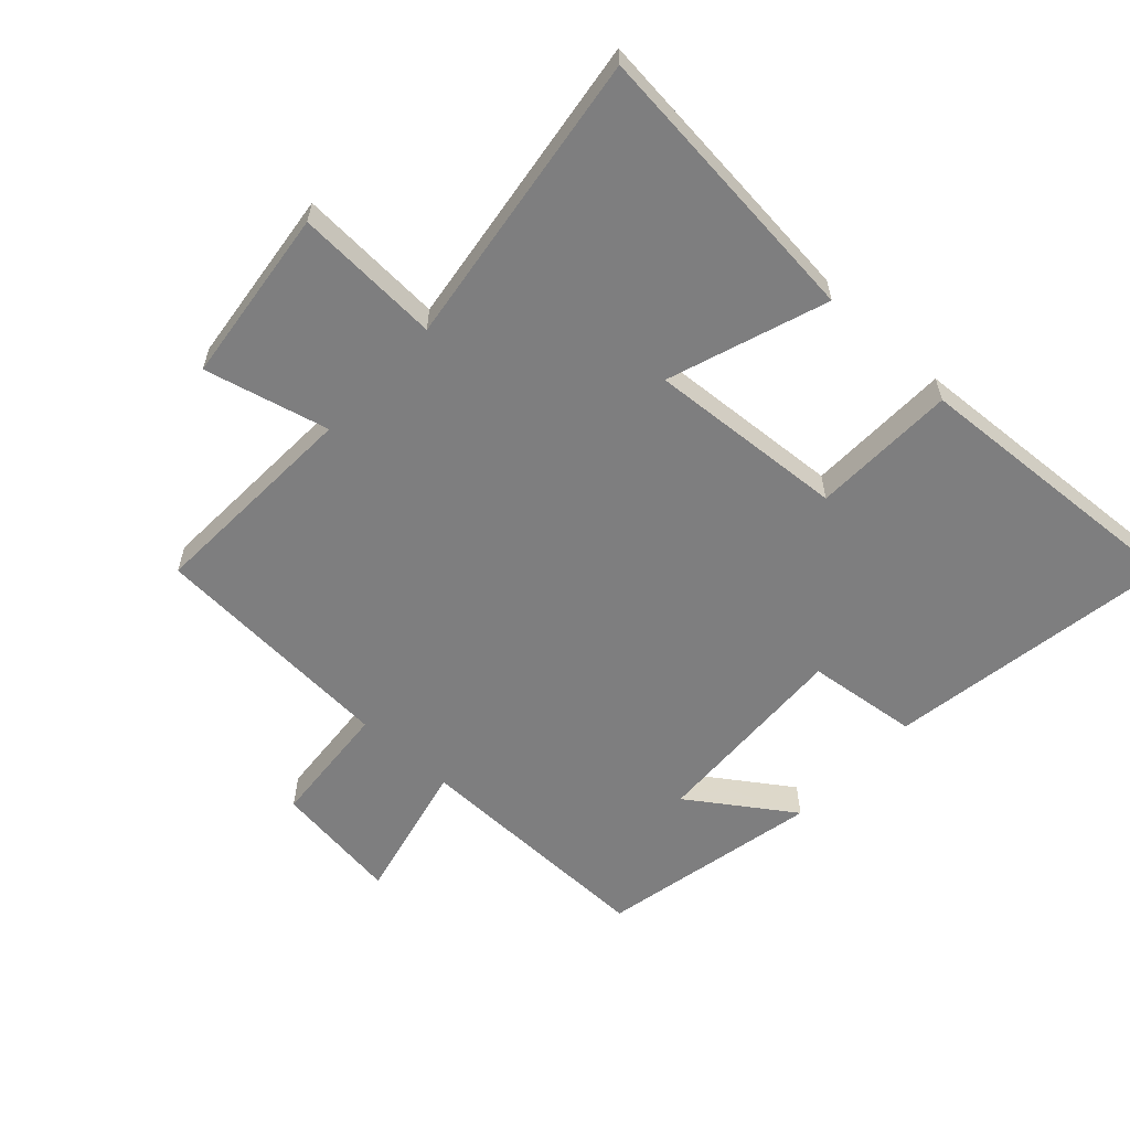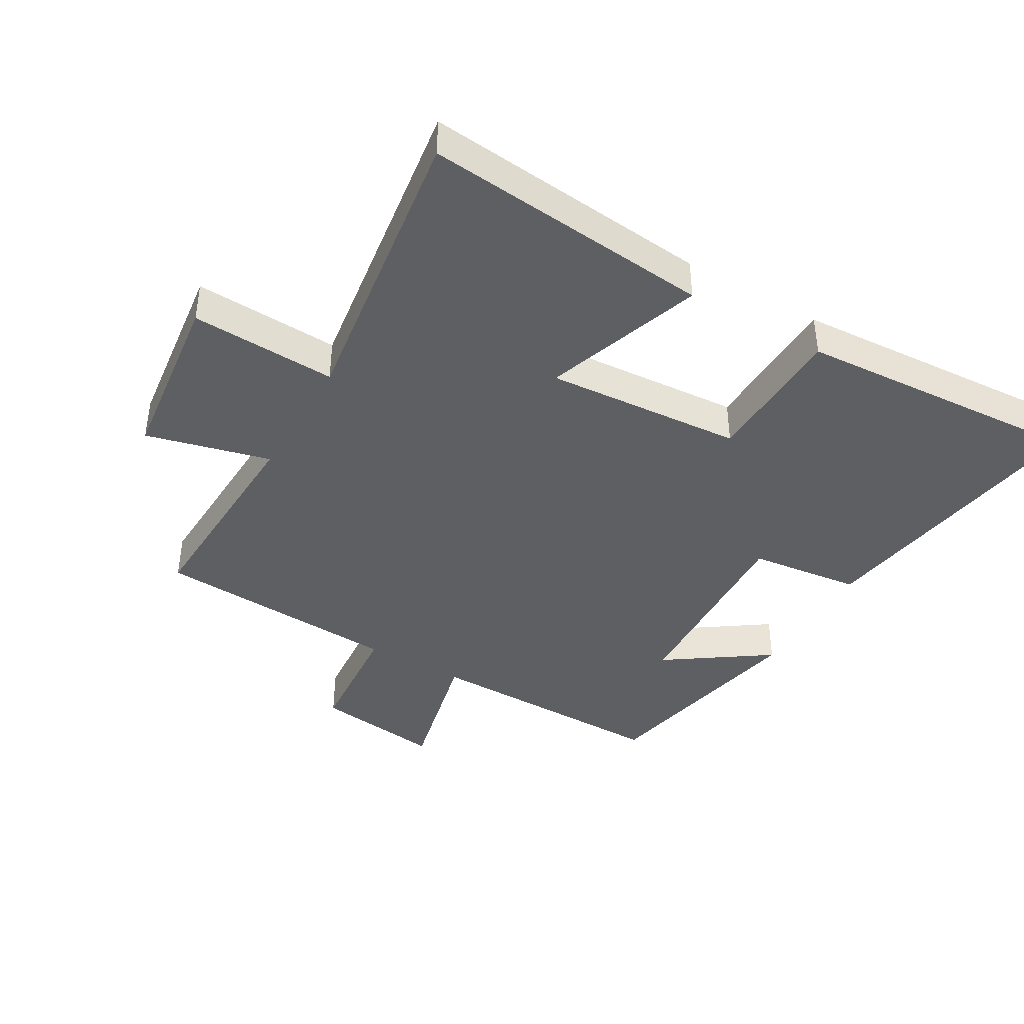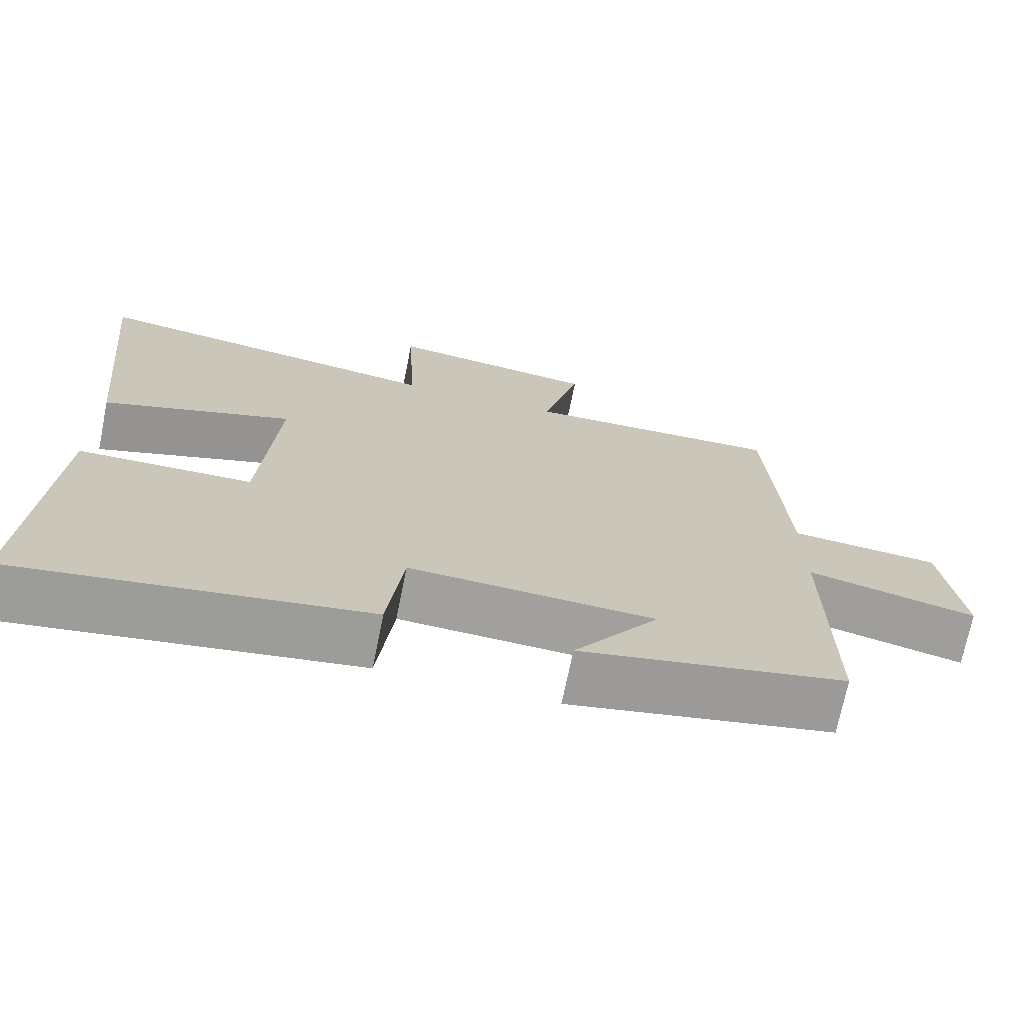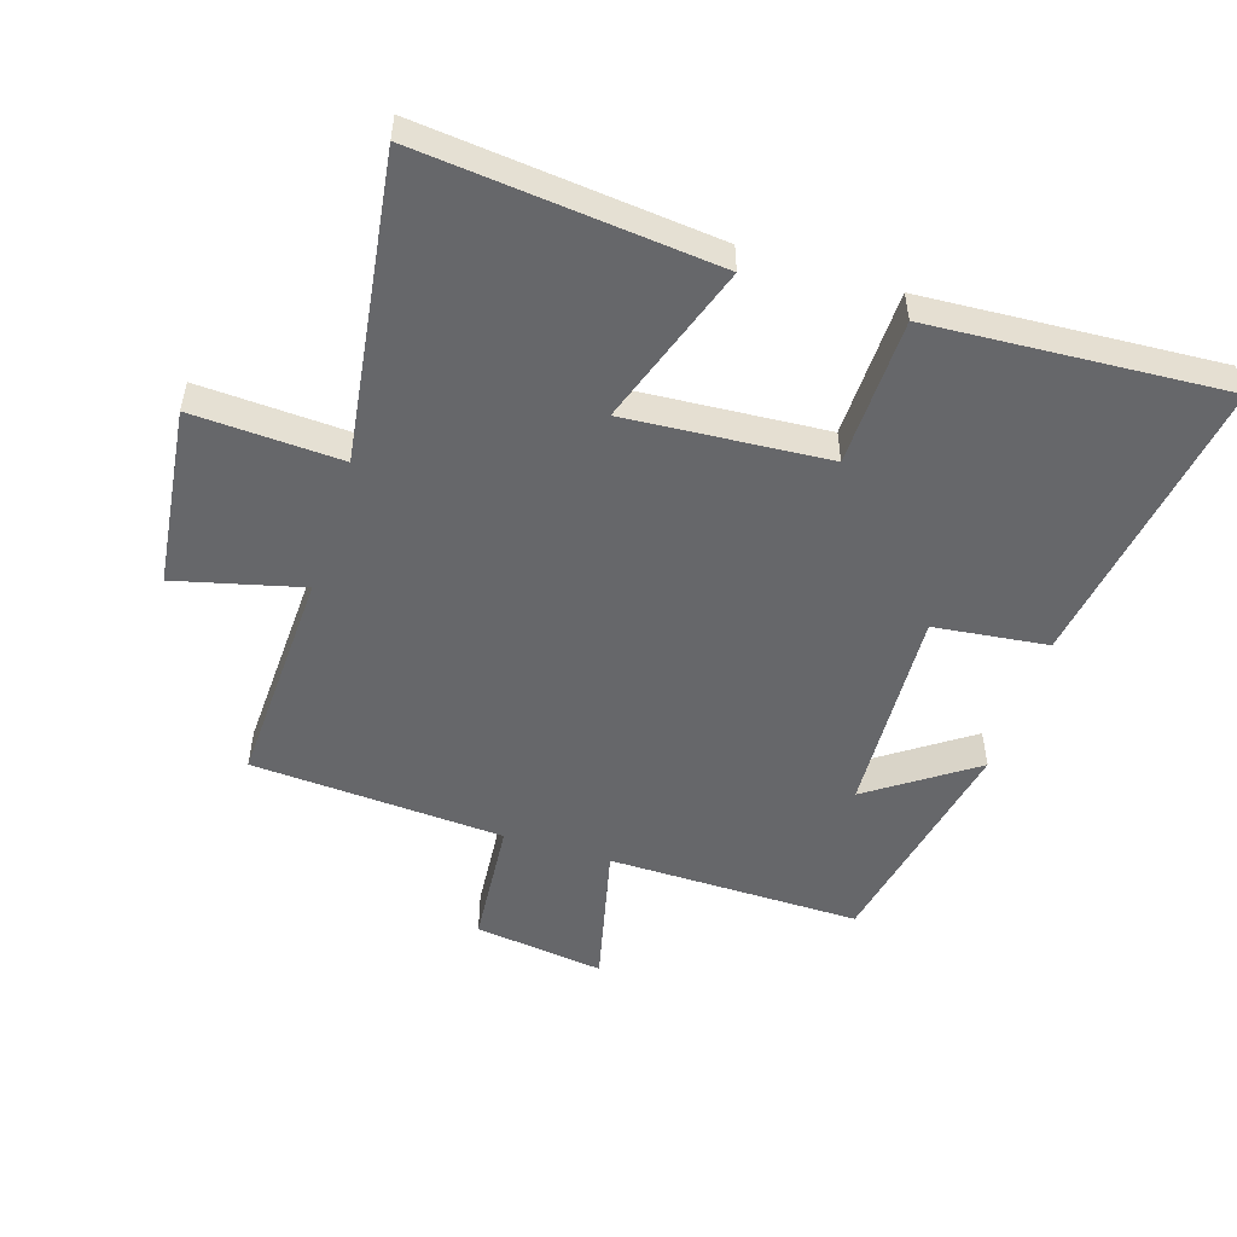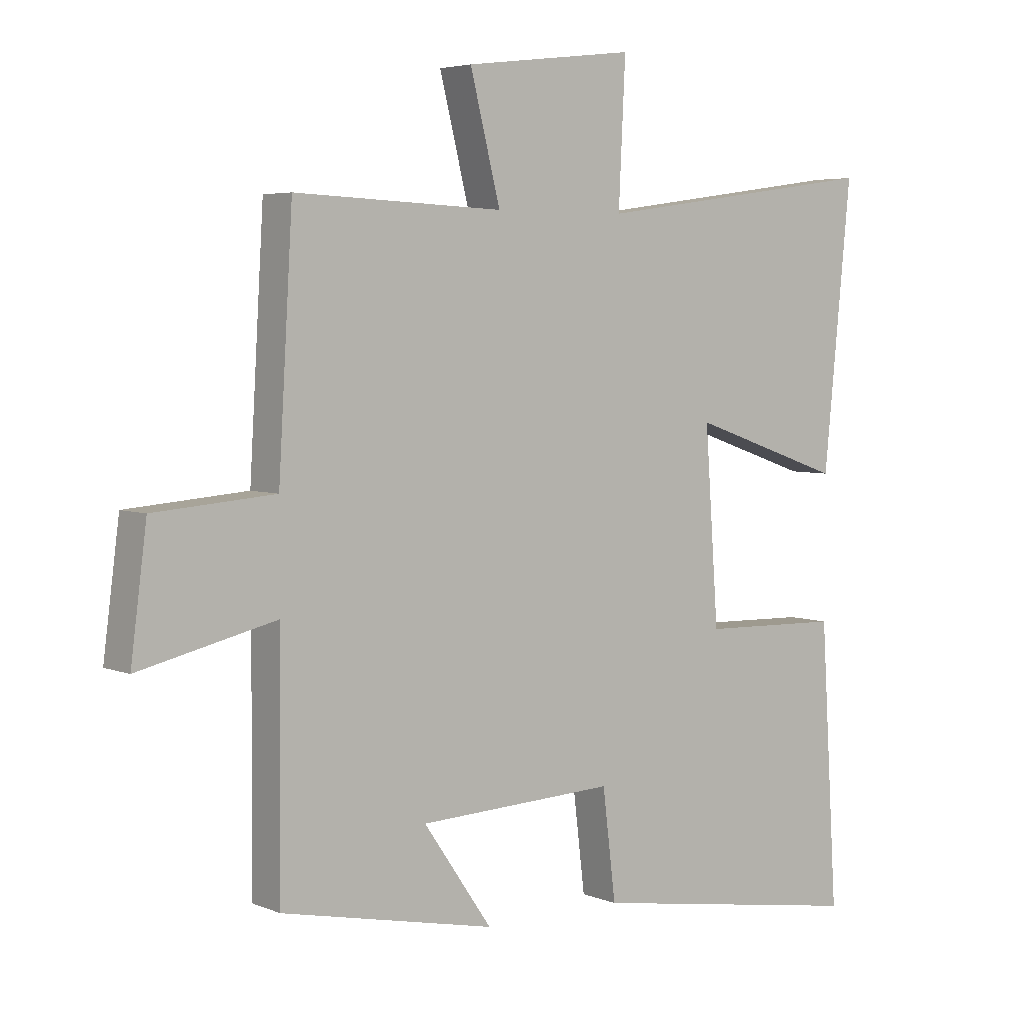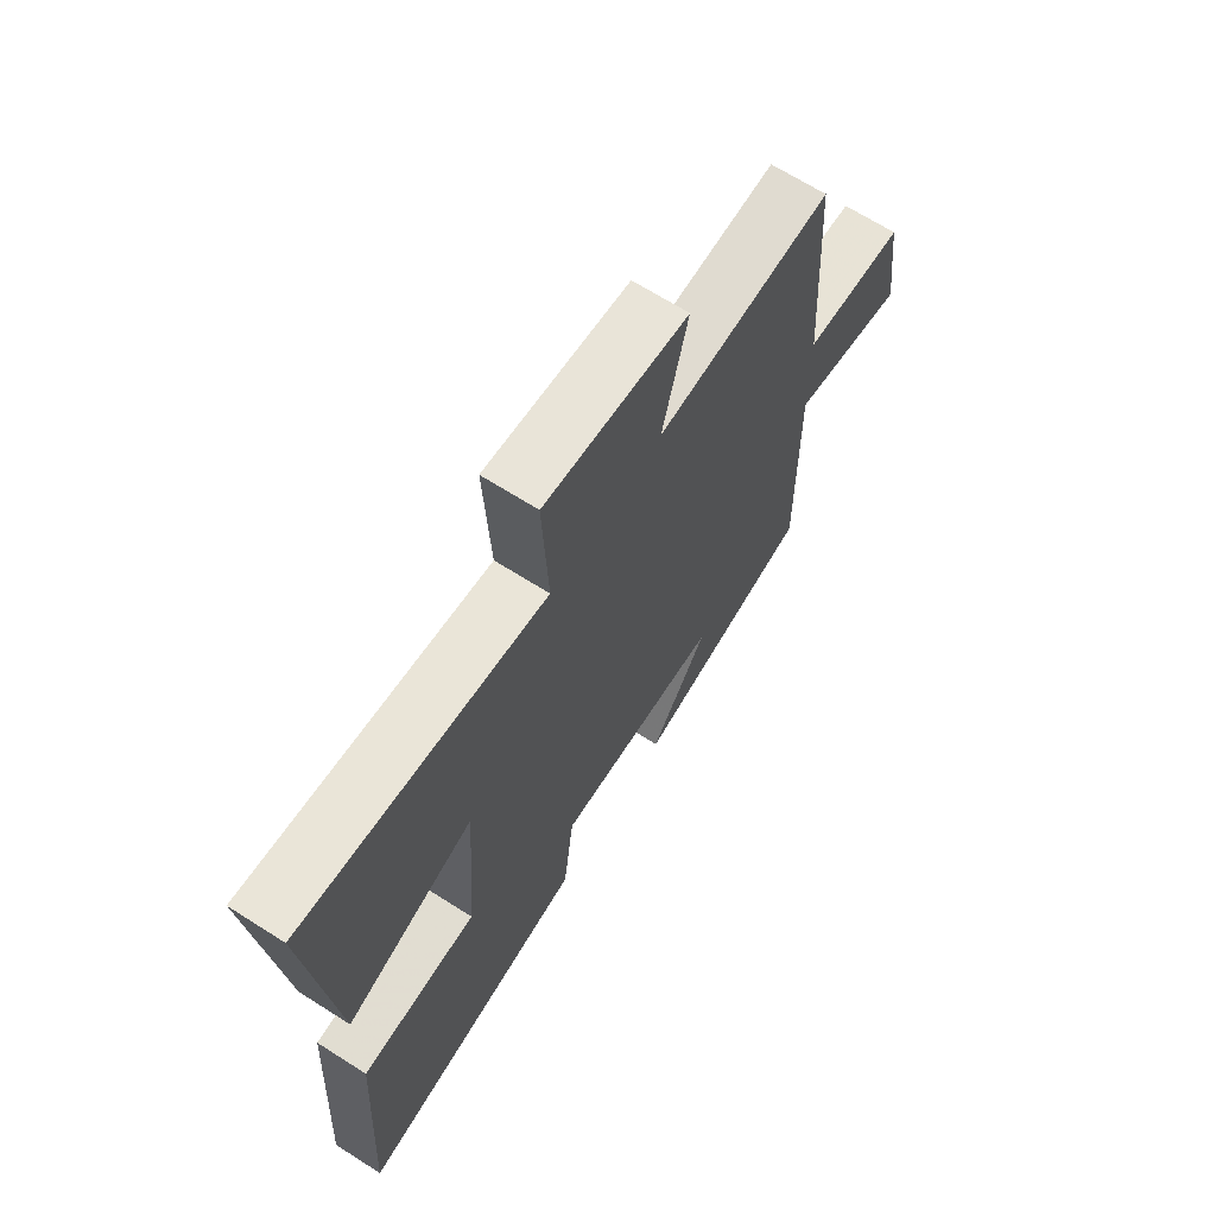
<metadata>
{"format":"obj","ext":"obj","renderer":"f3d","projection":"perspective","resolution":1024,"background":"white","views":[{"elev":-59.4,"azim":47.2,"up":"+Y"},{"elev":-41.3,"azim":59.9,"up":"+Y"},{"elev":-71.4,"azim":168.5,"up":"+Z"},{"elev":-52.2,"azim":72.4,"up":"+Y"},{"elev":4.6,"azim":-38.1,"up":"+Z"},{"elev":67.4,"azim":122.5,"up":"+Z"}]}
</metadata>
<code>
v 0.545 0.07 0.566
v 0.5 0.07 0.111
v 0.251 0.07 0.197
v 0.273 0.07 -0.113
v 0.5 0.07 -0.119
v 0.528 0.07 -0.572
v 0.074 0.07 -0.5
v 0.053 0.07 -0.325
v -0.267 0.07 -0.339
v -0.156 0.07 -0.5
v -0.503 0.07 -0.428
v -0.5 0.07 -0.039
v -0.722 0.07 -0.091
v -0.696 0.07 0.109
v -0.5 0.07 0.125
v -0.477 0.07 0.514
v -0.138 0.07 0.5
v -0.187 0.07 0.695
v 0.089 0.07 0.729
v 0.078 0.07 0.5
v 0.545 0 0.566
v 0.5 0 0.111
v 0.251 0 0.197
v 0.273 0 -0.113
v 0.5 0 -0.119
v 0.528 0 -0.572
v 0.074 0 -0.5
v 0.053 0 -0.325
v -0.267 0 -0.339
v -0.156 0 -0.5
v -0.503 0 -0.428
v -0.5 0 -0.039
v -0.722 0 -0.091
v -0.696 0 0.109
v -0.5 0 0.125
v -0.477 0 0.514
v -0.138 0 0.5
v -0.187 0 0.695
v 0.089 0 0.729
v 0.078 0 0.5
f 17 18 19 20
f 15 16 17
f 15 17 20
f 12 13 14 15
f 12 15 20 1
f 9 10 11 12
f 8 9 12
f 6 7 8
f 5 6 8
f 4 5 8
f 3 4 8 12
f 1 2 3
f 1 3 12
f 40 39 38 37
f 37 36 35
f 40 37 35
f 35 34 33 32
f 21 40 35 32
f 32 31 30 29
f 32 29 28
f 28 27 26
f 28 26 25
f 28 25 24
f 32 28 24 23
f 23 22 21
f 32 23 21
f 1 21 22 2
f 2 22 23 3
f 3 23 24 4
f 4 24 25 5
f 5 25 26 6
f 6 26 27 7
f 7 27 28 8
f 8 28 29 9
f 9 29 30 10
f 10 30 31 11
f 11 31 32 12
f 12 32 33 13
f 13 33 34 14
f 14 34 35 15
f 15 35 36 16
f 16 36 37 17
f 17 37 38 18
f 18 38 39 19
f 19 39 40 20
f 20 40 21 1

</code>
